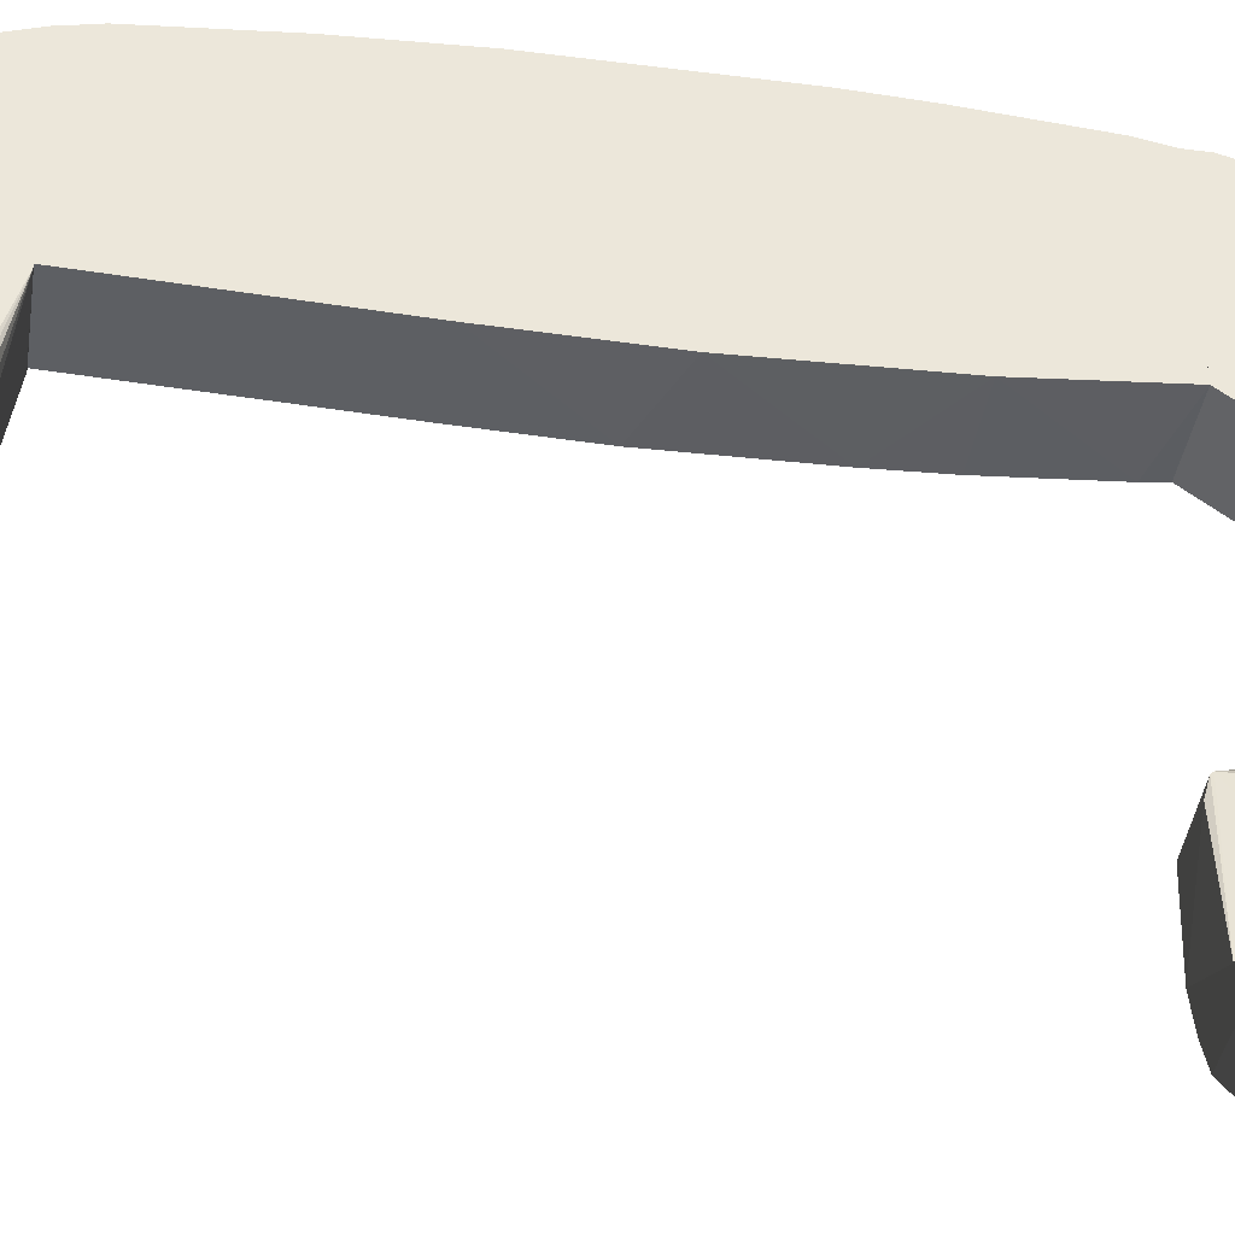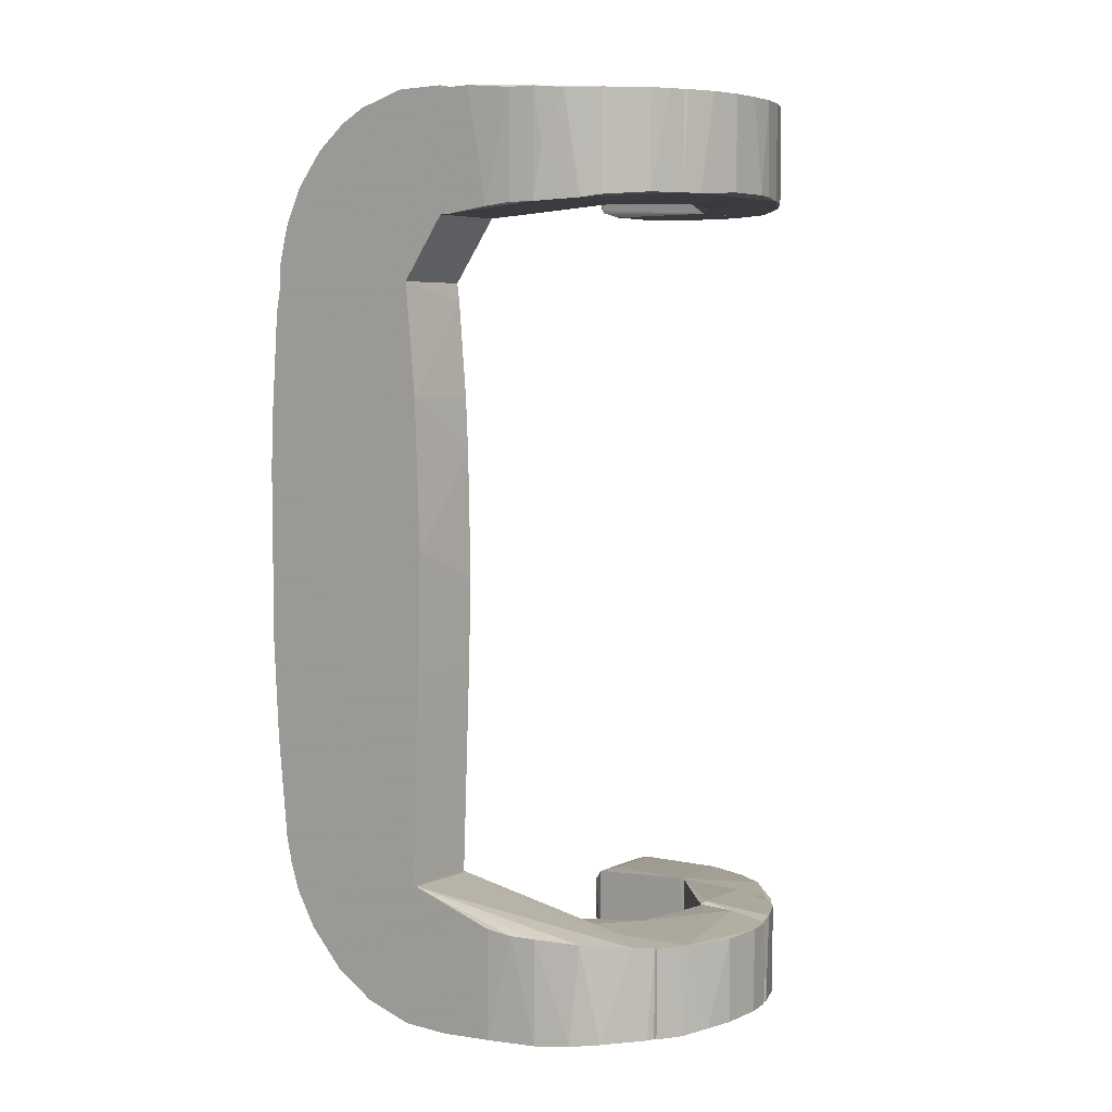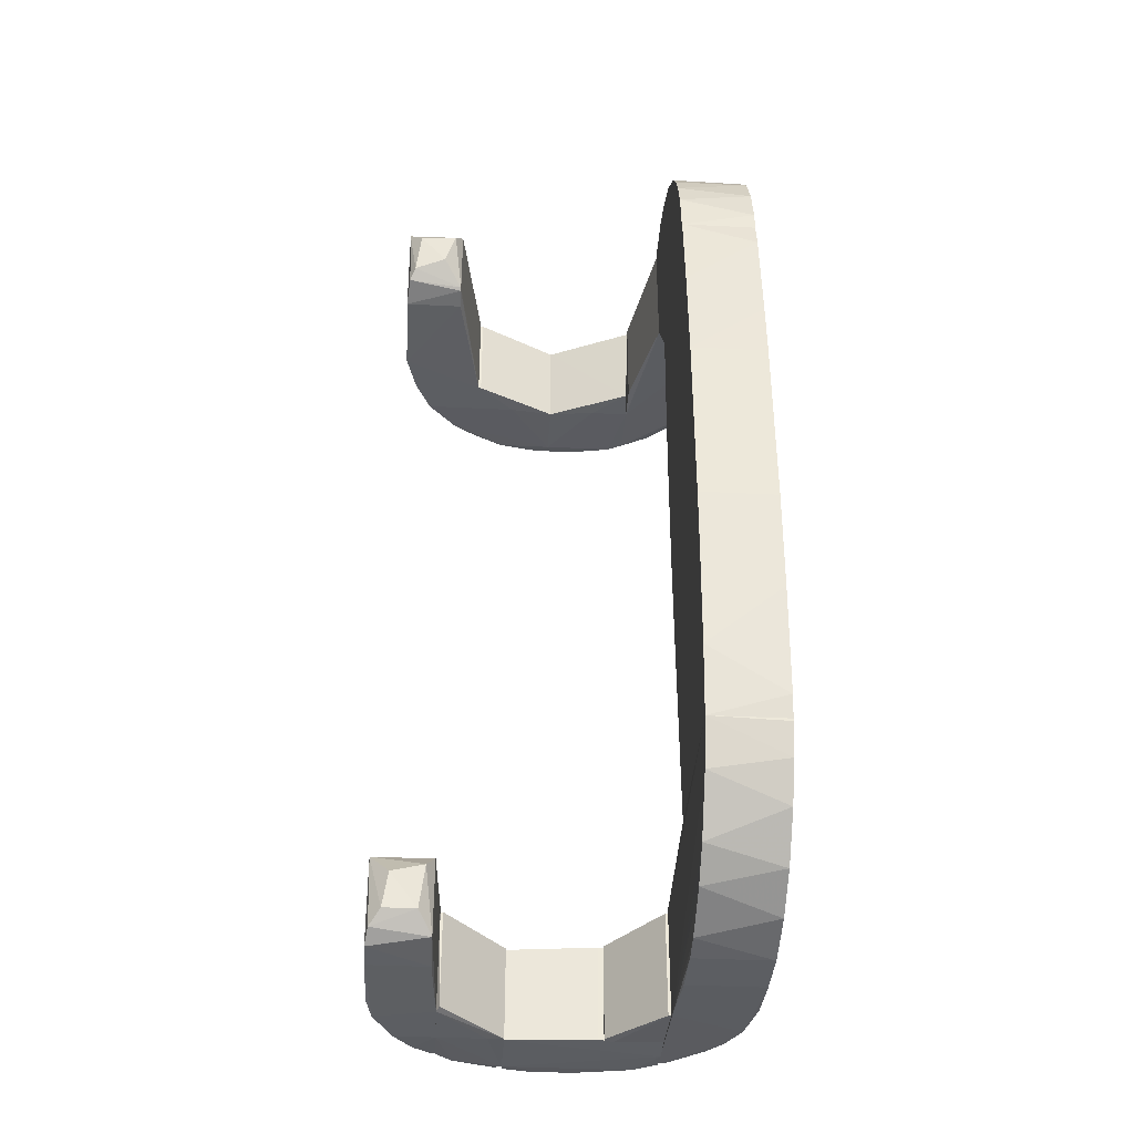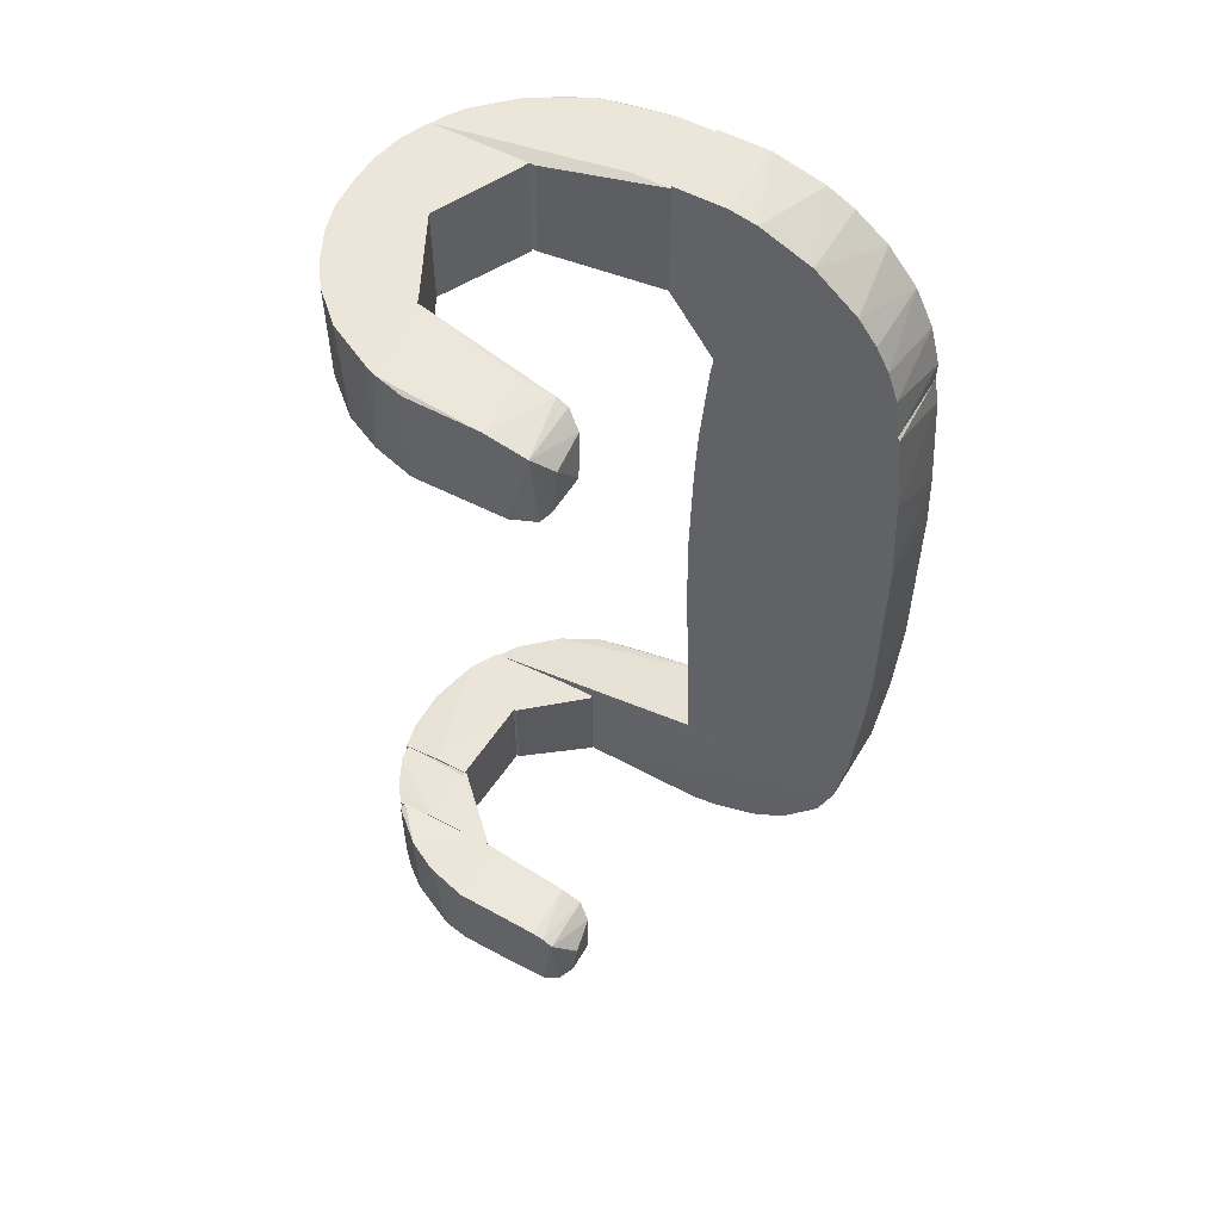
<metadata>
{"format":"obj","ext":"obj","renderer":"f3d","projection":"perspective","resolution":1024,"background":"white","views":[{"elev":-40.0,"azim":81.1,"up":"+Z"},{"elev":5.5,"azim":128.8,"up":"+Y"},{"elev":-37.9,"azim":-3.6,"up":"+Y"},{"elev":55.1,"azim":-60.3,"up":"+Y"}]}
</metadata>
<code>
o convex_0
v 0.01279 -0.03465 0.003777
v 0.01132 -0.05015 -0.000304
v 0.01103 -0.04956 -0.008198
v 0.01951 -0.04956 -0.006444
v 0.01951 -0.03494 0.02308
v 0.01659 -0.03816 -0.01639
v 0.01132 -0.04459 0.01723
v 0.01103 -0.03874 -0.02195
v 0.01951 -0.04868 0.0108
v 0.01132 -0.03465 0.02308
v 0.01191 -0.04839 -0.02165
v 0.01951 -0.03465 0.003786
v 0.01922 -0.03787 -0.009366
v 0.01717 -0.04897 -0.01551
v 0.01951 -0.04196 0.01957
v 0.01132 -0.04956 0.008167
v 0.01951 -0.05015 0.005245
v 0.01103 -0.04839 -0.02195
v 0.01132 -0.03933 0.02132
v 0.01132 -0.03465 0.003782
v 0.01863 -0.04927 -0.012
v 0.01951 -0.04605 0.01547
v 0.01132 -0.04722 0.01373
v 0.01308 -0.03845 -0.02048
v 0.01103 -0.03757 -0.007321
v 0.01542 -0.04868 -0.01814
v 0.01863 -0.03787 -0.012
v 0.01951 -0.03465 0.02308
v 0.01951 -0.05015 -0.000304
v 0.01951 -0.03757 -0.006444
v 0.01132 -0.05015 0.005245
v 0.01951 -0.03816 0.02191
f 19 15 32
f 4 5 9
f 5 4 12
f 1 10 12
f 9 5 15
f 9 16 17
f 4 9 17
f 3 8 18
f 8 11 18
f 14 3 18
f 11 14 18
f 3 7 19
f 10 3 19
f 7 15 19
f 10 1 20
f 13 4 21
f 3 14 21
f 9 15 22
f 15 7 22
f 7 3 23
f 3 16 23
f 16 9 23
f 22 7 23
f 9 22 23
f 11 8 24
f 12 6 24
f 1 12 24
f 20 1 24
f 8 20 24
f 8 3 25
f 3 10 25
f 20 8 25
f 10 20 25
f 14 11 26
f 6 14 26
f 11 24 26
f 24 6 26
f 6 12 27
f 12 13 27
f 14 6 27
f 13 21 27
f 21 14 27
f 10 5 28
f 5 12 28
f 12 10 28
f 2 3 29
f 17 2 29
f 4 17 29
f 3 21 29
f 21 4 29
f 12 4 30
f 4 13 30
f 13 12 30
f 3 2 31
f 16 3 31
f 17 16 31
f 2 17 31
f 5 10 32
f 15 5 32
f 10 19 32
o convex_1
v 0.01132 -0.001615 0.002908
v 0.01951 0.009791 0.02542
v 0.01951 0.01622 0.02513
v 0.01951 -0.03465 0.004078
v 0.01132 -0.03465 0.02308
v 0.01132 0.02996 0.02396
v 0.01951 0.03026 0.004664
v 0.01951 -0.03465 0.02308
v 0.01132 -0.03465 0.004078
v 0.01132 0.03026 0.004664
v 0.01951 0.03026 0.02367
v 0.01132 -0.009792 0.02542
v 0.01951 0.001607 0.002908
v 0.01951 -0.02061 0.02484
v 0.01132 0.009791 0.02542
v 0.01132 0.01798 0.003494
v 0.01132 -0.02734 0.02425
v 0.01951 0.01798 0.003494
v 0.01951 -0.009792 0.02542
v 0.01951 -0.01184 0.003201
v 0.01132 0.03026 0.02367
v 0.01951 -0.03231 0.02367
v 0.01132 0.02061 0.02484
v 0.01951 0.02733 0.02425
v 0.01132 0.01184 0.003201
v 0.01132 -0.01622 0.02513
v 0.01132 0.02821 0.004371
v 0.01132 -0.01184 0.003201
f 52 36 60
f 35 34 36
f 33 37 38
f 35 36 39
f 36 34 40
f 37 36 40
f 37 33 41
f 36 37 41
f 33 38 42
f 39 42 43
f 35 39 43
f 38 37 44
f 39 36 45
f 40 34 46
f 34 35 47
f 44 34 47
f 38 44 47
f 33 42 48
f 44 37 49
f 39 45 50
f 34 44 51
f 46 34 51
f 33 45 52
f 45 36 52
f 42 38 53
f 43 42 53
f 38 43 53
f 37 40 54
f 40 46 54
f 49 37 54
f 46 49 54
f 47 35 55
f 38 47 55
f 35 43 56
f 43 38 56
f 55 35 56
f 38 55 56
f 45 33 57
f 33 48 57
f 50 45 57
f 48 50 57
f 44 49 58
f 49 46 58
f 51 44 58
f 46 51 58
f 42 39 59
f 48 42 59
f 39 50 59
f 50 48 59
f 41 33 60
f 36 41 60
f 33 52 60
o convex_2
v -0.01792 0.04576 0.005245
v -0.01821 0.03816 -0.01288
v -0.01031 0.03816 -0.01288
v -0.01821 0.04898 -0.01288
v -0.01031 0.04898 -0.01259
v -0.01294 0.03904 0.003199
v -0.01938 0.03845 0.001152
v -0.01294 0.04839 0.002322
v -0.01938 0.04868 -0.000894
v -0.01938 0.03816 -0.008495
v -0.01499 0.04196 0.005539
v -0.01908 0.03962 0.004077
v -0.01938 0.04781 0.003491
v -0.01938 0.04868 -0.008495
v -0.01294 0.04781 0.003491
v -0.01294 0.03845 0.001152
v -0.01382 0.04634 0.004953
v -0.01031 0.04898 -0.01288
v -0.01879 0.04898 -0.01142
v -0.01294 0.03933 0.003491
v -0.01294 0.04868 -0.000894
v -0.0185 0.04079 0.004953
f 80 71 82
f 63 62 64
f 62 63 70
f 67 69 70
f 67 66 72
f 69 67 73
f 68 69 73
f 67 72 73
f 70 69 74
f 65 68 75
f 68 73 75
f 63 66 76
f 66 67 76
f 70 63 76
f 67 70 76
f 61 71 77
f 73 61 77
f 75 73 77
f 63 64 78
f 64 65 78
f 65 63 78
f 64 62 79
f 65 64 79
f 62 70 79
f 74 69 79
f 70 74 79
f 63 65 80
f 66 63 80
f 72 66 80
f 65 75 80
f 77 71 80
f 75 77 80
f 68 65 81
f 69 68 81
f 65 79 81
f 79 69 81
f 71 61 82
f 61 73 82
f 73 72 82
f 72 80 82
o convex_3
v 0.01834 0.04371 -0.01288
v 0.016 0.03699 -0.001188
v 0.01951 0.03699 -0.001188
v 0.01951 0.04985 -0.000309
v 0.008693 0.04898 -0.02341
v 0.01133 0.04985 -0.000309
v 0.008693 0.03875 -0.02341
v 0.01133 0.03699 -0.000309
v 0.01659 0.03816 -0.01639
v 0.01542 0.04898 -0.01814
v 0.008693 0.04898 -0.01259
v 0.008693 0.03816 -0.01259
v 0.01922 0.04927 -0.009373
v 0.01922 0.03787 -0.009373
v 0.01191 0.03875 -0.02165
v 0.01951 0.03699 -0.000309
v 0.01951 0.04985 -0.004112
v 0.01191 0.04898 -0.02165
v 0.01747 0.04898 -0.01493
v 0.01951 0.03757 -0.00645
v 0.01133 0.04985 -0.004112
v 0.008693 0.03816 -0.01668
v 0.01863 0.03787 -0.012
v 0.01542 0.03845 -0.01814
v 0.01863 0.04927 -0.012
v 0.01016 0.04898 -0.02282
f 99 100 108
f 84 85 90
f 86 88 90
f 88 87 93
f 87 89 93
f 90 88 93
f 90 93 94
f 93 89 94
f 91 89 97
f 85 86 98
f 90 85 98
f 86 90 98
f 86 85 99
f 88 86 99
f 92 97 100
f 83 91 101
f 91 92 101
f 96 95 102
f 99 85 102
f 95 99 102
f 87 88 103
f 99 87 103
f 88 99 103
f 85 84 104
f 84 90 104
f 91 85 104
f 89 91 104
f 90 94 104
f 94 89 104
f 91 83 105
f 85 91 105
f 95 96 105
f 102 85 105
f 96 102 105
f 92 91 106
f 91 97 106
f 97 92 106
f 99 95 107
f 92 100 107
f 100 99 107
f 83 101 107
f 101 92 107
f 105 83 107
f 95 105 107
f 89 87 108
f 97 89 108
f 87 99 108
f 100 97 108
o convex_4
v 0.01951 0.04459 0.01724
v 0.01132 0.03026 0.004662
v 0.01132 0.03699 -0.000309
v 0.01132 0.04079 0.02045
v 0.01951 0.03026 0.02367
v 0.01951 0.05015 -0.000309
v 0.01951 0.03026 0.004662
v 0.01132 0.05015 0.005249
v 0.01132 0.03026 0.02367
v 0.01132 0.05015 -0.000309
v 0.01951 0.03699 -0.000309
v 0.01951 0.04868 0.0108
v 0.01132 0.04722 0.01372
v 0.01951 0.0367 0.0225
v 0.01132 0.03494 0.02308
v 0.01951 0.05015 0.005249
v 0.01951 0.04079 0.02045
v 0.01132 0.04342 0.0184
v 0.01132 0.04956 0.008171
v 0.01951 0.03231 0.02367
v 0.01951 0.04722 0.01372
v 0.01132 0.03816 0.02191
f 122 125 130
f 111 110 112
f 109 113 114
f 110 111 115
f 113 110 115
f 114 113 115
f 111 112 116
f 112 110 117
f 110 113 117
f 114 111 118
f 111 116 118
f 116 114 118
f 111 114 119
f 115 111 119
f 114 115 119
f 109 114 120
f 116 112 121
f 113 109 122
f 112 117 123
f 114 116 124
f 120 114 124
f 122 109 125
f 109 121 126
f 121 112 126
f 125 109 126
f 112 125 126
f 116 121 127
f 121 120 127
f 124 116 127
f 120 124 127
f 117 113 128
f 113 122 128
f 123 117 128
f 122 123 128
f 109 120 129
f 120 121 129
f 121 109 129
f 112 123 130
f 123 122 130
f 125 112 130
o convex_5
v -0.01733 -0.04196 0.005539
v -0.01674 -0.04898 -0.0158
v -0.01236 -0.04898 -0.0158
v -0.01236 -0.03845 -0.02048
v -0.01938 -0.03816 -0.008492
v -0.01294 -0.03933 0.003491
v -0.01938 -0.04839 0.002322
v -0.01294 -0.04781 0.003489
v -0.01938 -0.03875 0.002322
v -0.01938 -0.04868 -0.008492
v -0.01236 -0.03816 -0.008497
v -0.01645 -0.03816 -0.01668
v -0.01294 -0.04839 -0.02078
v -0.01236 -0.04898 -0.009955
v -0.01879 -0.04898 -0.01142
v -0.01441 -0.04576 0.005246
v -0.01294 -0.03845 0.001152
v -0.01908 -0.04722 0.004076
v -0.01294 -0.04868 -0.000895
v -0.01821 -0.03816 -0.01317
v -0.01294 -0.03875 -0.02078
v -0.0147 -0.04868 -0.01902
v -0.01938 -0.03933 0.003489
v -0.01382 -0.04079 0.004952
v -0.01236 -0.04839 -0.02078
v -0.01645 -0.04868 -0.01668
v -0.01938 -0.04868 -0.000895
v -0.01938 -0.03845 0.001152
v -0.01792 -0.04576 0.005246
f 153 148 159
f 135 137 139
f 137 135 140
f 133 134 141
f 136 138 141
f 141 134 142
f 135 141 142
f 132 133 144
f 133 141 144
f 141 138 144
f 140 135 145
f 132 144 145
f 139 136 147
f 141 135 147
f 136 141 147
f 137 138 148
f 138 146 148
f 138 137 149
f 144 138 149
f 135 142 150
f 145 135 150
f 142 134 151
f 151 143 152
f 133 132 152
f 142 151 152
f 136 139 153
f 139 137 153
f 137 148 153
f 138 136 154
f 131 146 154
f 146 138 154
f 153 131 154
f 136 153 154
f 134 133 155
f 151 134 155
f 143 151 155
f 152 143 155
f 133 152 155
f 132 145 156
f 150 142 156
f 145 150 156
f 152 132 156
f 142 152 156
f 137 140 157
f 140 145 157
f 145 144 157
f 149 137 157
f 144 149 157
f 135 139 158
f 139 147 158
f 147 135 158
f 146 131 159
f 148 146 159
f 131 153 159
o convex_6
v -0.005928 -0.03816 -0.01668
v -0.01236 -0.04898 -0.01581
v -0.007097 -0.04898 -0.01581
v -0.00622 -0.0481 -0.02457
v -0.01236 -0.03875 -0.02107
v -0.01236 -0.03816 -0.009373
v -0.005343 -0.03904 -0.02457
v -0.01207 -0.04868 -0.009373
v -0.005343 -0.04868 -0.01639
v -0.01236 -0.04839 -0.02107
v -0.005343 -0.03845 -0.01639
v -0.005343 -0.04839 -0.0237
v -0.0106 -0.03875 -0.02253
v -0.01236 -0.03816 -0.01668
v -0.007097 -0.03875 -0.02428
v -0.0106 -0.04839 -0.02253
v -0.01236 -0.04898 -0.009959
v -0.01207 -0.03816 -0.009373
f 167 170 177
f 164 161 165
f 161 164 169
f 166 160 170
f 167 168 170
f 168 166 170
f 162 161 171
f 163 166 171
f 168 162 171
f 166 168 171
f 169 164 172
f 164 165 173
f 165 160 173
f 172 164 173
f 172 173 174
f 160 166 174
f 166 163 174
f 173 160 174
f 174 163 175
f 161 169 175
f 171 161 175
f 163 171 175
f 169 172 175
f 172 174 175
f 161 162 176
f 165 161 176
f 167 165 176
f 168 167 176
f 162 168 176
f 160 165 177
f 165 167 177
f 170 160 177
o convex_7
v -0.002417 -0.0481 -0.02545
v 0.01074 -0.03816 -0.0161
v 0.01103 -0.03816 -0.0161
v 0.004305 -0.04868 -0.0161
v -0.005342 -0.03845 -0.01668
v 0.007815 -0.03874 -0.02399
v 0.01103 -0.04839 -0.02224
v -0.005342 -0.03904 -0.02487
v -0.005342 -0.04868 -0.01668
v 0.01103 -0.04868 -0.0161
v -0.005342 -0.04839 -0.0237
v 0.01103 -0.03874 -0.02224
v 0.002262 -0.0481 -0.02545
v 0.002262 -0.03904 -0.02545
v 0.005475 -0.0481 -0.02487
v -0.005342 -0.03845 -0.02048
v 0.004305 -0.03816 -0.0161
v 0.01103 -0.04868 -0.01961
v -0.005342 -0.0481 -0.02487
v -0.002417 -0.03904 -0.02545
v 0.0084 -0.04839 -0.0237
f 195 188 198
f 180 179 181
f 179 180 183
f 181 182 186
f 182 185 186
f 180 181 187
f 184 180 187
f 181 186 187
f 186 185 188
f 183 180 189
f 180 184 189
f 188 178 190
f 190 178 191
f 190 191 192
f 191 183 192
f 179 183 193
f 185 182 193
f 181 179 194
f 182 181 194
f 179 193 194
f 193 182 194
f 184 187 195
f 187 186 195
f 186 188 195
f 185 178 196
f 178 188 196
f 188 185 196
f 178 185 197
f 191 178 197
f 183 191 197
f 193 183 197
f 185 193 197
f 183 189 198
f 189 184 198
f 188 190 198
f 190 192 198
f 192 183 198
f 184 195 198
o convex_8
v 0.00577 -0.04897 -0.0158
v 0.01103 -0.03787 -0.008788
v 0.01103 -0.03787 -0.01259
v 0.004892 -0.03816 -0.0158
v 0.01103 -0.04868 -0.0161
v 0.01074 -0.04927 -0.008788
v 0.01103 -0.03816 -0.0161
v 0.004892 -0.04868 -0.0161
v 0.01103 -0.04927 -0.008788
v 0.01074 -0.03787 -0.008788
v 0.004892 -0.03816 -0.0161
v 0.004892 -0.04868 -0.0158
f 202 206 210
f 201 200 203
f 201 203 205
f 205 203 206
f 203 199 206
f 199 203 207
f 203 200 207
f 200 204 207
f 204 199 207
f 200 201 208
f 204 200 208
f 202 204 208
f 201 205 209
f 205 206 209
f 206 202 209
f 208 201 209
f 202 208 209
f 204 202 210
f 199 204 210
f 206 199 210
o convex_9
v -0.01821 0.03816 -0.01288
v -0.002418 0.03904 -0.02545
v -0.004175 0.03904 -0.02516
v -0.01002 0.04898 -0.01288
v -0.01294 0.04898 -0.02078
v -0.000956 0.03845 -0.01756
v -0.000956 0.04898 -0.02545
v -0.000956 0.04898 -0.01756
v -0.01821 0.04898 -0.01288
v -0.01323 0.03845 -0.02048
v -0.01002 0.03816 -0.01288
v -0.007098 0.04898 -0.02428
v -0.01645 0.03816 -0.01668
v -0.000956 0.03874 -0.02428
v -0.0106 0.03875 -0.02253
v -0.01587 0.04898 -0.01756
v -0.005929 0.03816 -0.01668
v -0.007098 0.03875 -0.02428
v -0.004175 0.04898 -0.02516
v -0.0106 0.04898 -0.02253
v -0.000956 0.03904 -0.02545
f 217 224 231
f 215 214 217
f 214 216 218
f 217 214 218
f 216 217 218
f 211 214 219
f 214 215 219
f 214 211 221
f 216 214 221
f 215 217 222
f 211 219 223
f 221 211 223
f 217 216 224
f 223 220 224
f 220 215 225
f 219 215 226
f 215 220 226
f 223 219 226
f 220 223 226
f 216 221 227
f 221 223 227
f 224 216 227
f 223 224 227
f 213 212 228
f 222 213 228
f 212 224 228
f 224 220 228
f 220 225 228
f 225 222 228
f 212 213 229
f 217 212 229
f 213 222 229
f 222 217 229
f 215 222 230
f 225 215 230
f 222 225 230
f 212 217 231
f 224 212 231
o convex_10
v 0.008399 0.04898 -0.0237
v 0.004306 0.03816 -0.01668
v 0.008693 0.03816 -0.01668
v 0.008693 0.04898 -0.01317
v -0.000956 0.04898 -0.02545
v 0.002262 0.03904 -0.02545
v -0.000956 0.03845 -0.01756
v -0.000956 0.04898 -0.01756
v 0.008693 0.03875 -0.02341
v 0.008399 0.03816 -0.01317
v -0.000956 0.03904 -0.02545
v 0.005475 0.04898 -0.02487
v 0.006937 0.03875 -0.02428
v 0.008693 0.04898 -0.02341
v -0.000956 0.03875 -0.02428
v 0.002262 0.04898 -0.02545
f 243 237 247
f 235 232 236
f 235 236 239
f 236 238 239
f 235 234 240
f 233 234 241
f 234 235 241
f 238 233 241
f 235 239 241
f 239 238 241
f 236 237 242
f 238 236 242
f 236 232 243
f 234 233 244
f 240 234 244
f 232 240 244
f 242 237 244
f 243 232 244
f 237 243 244
f 232 235 245
f 235 240 245
f 240 232 245
f 233 238 246
f 238 242 246
f 244 233 246
f 242 244 246
f 237 236 247
f 236 243 247

</code>
